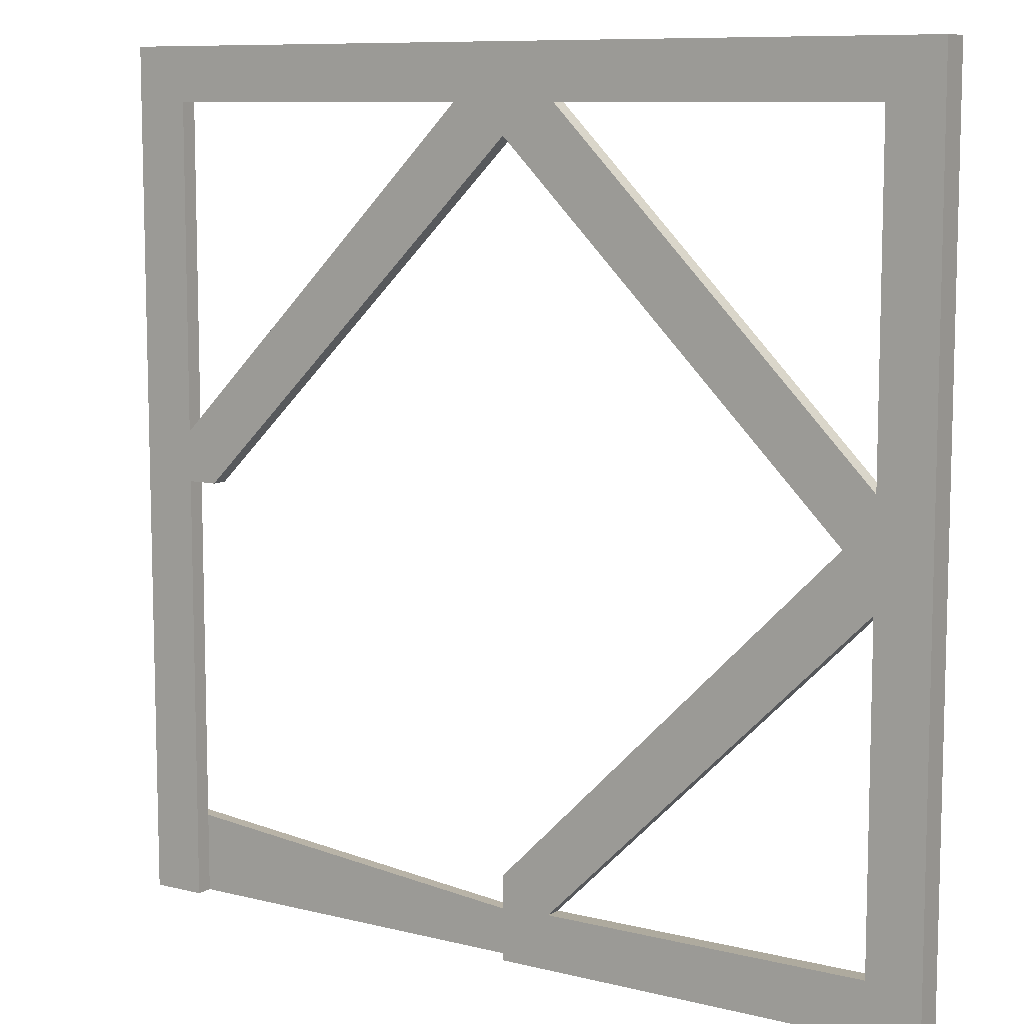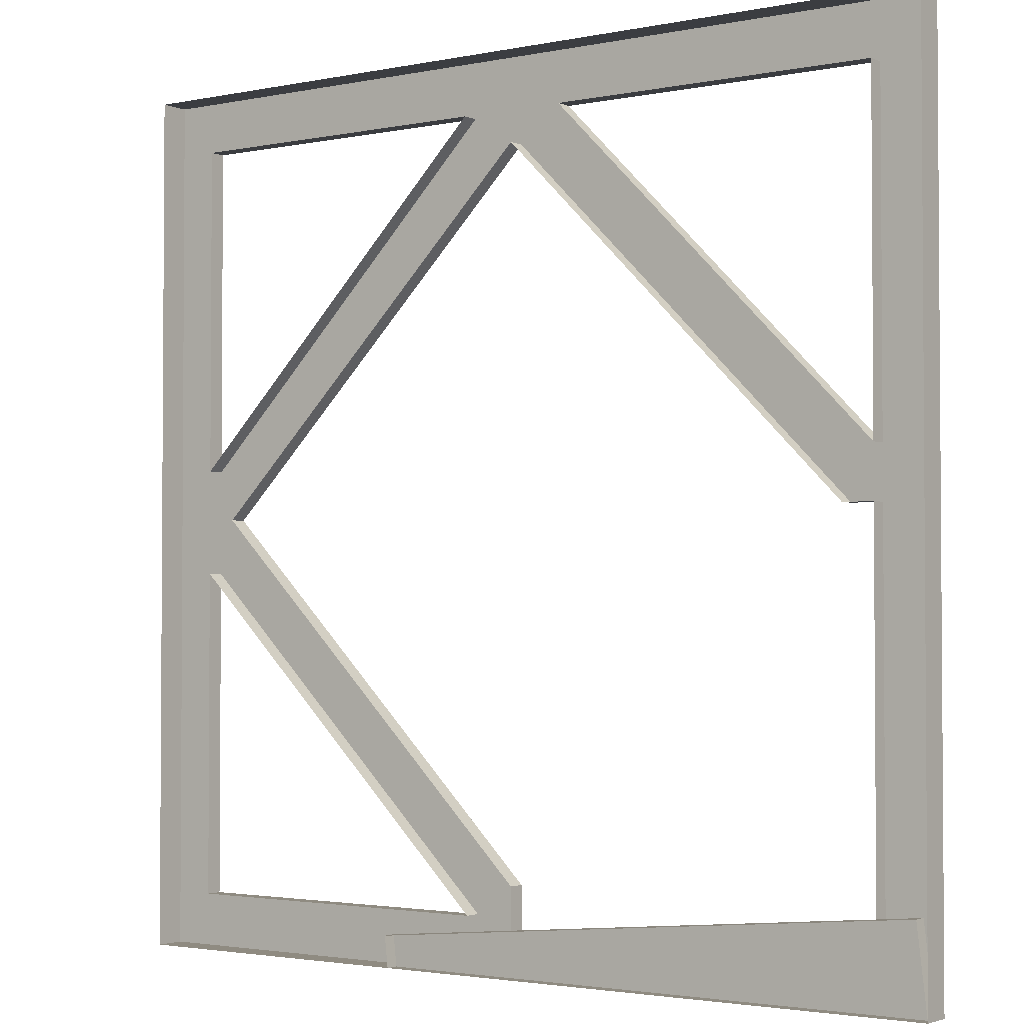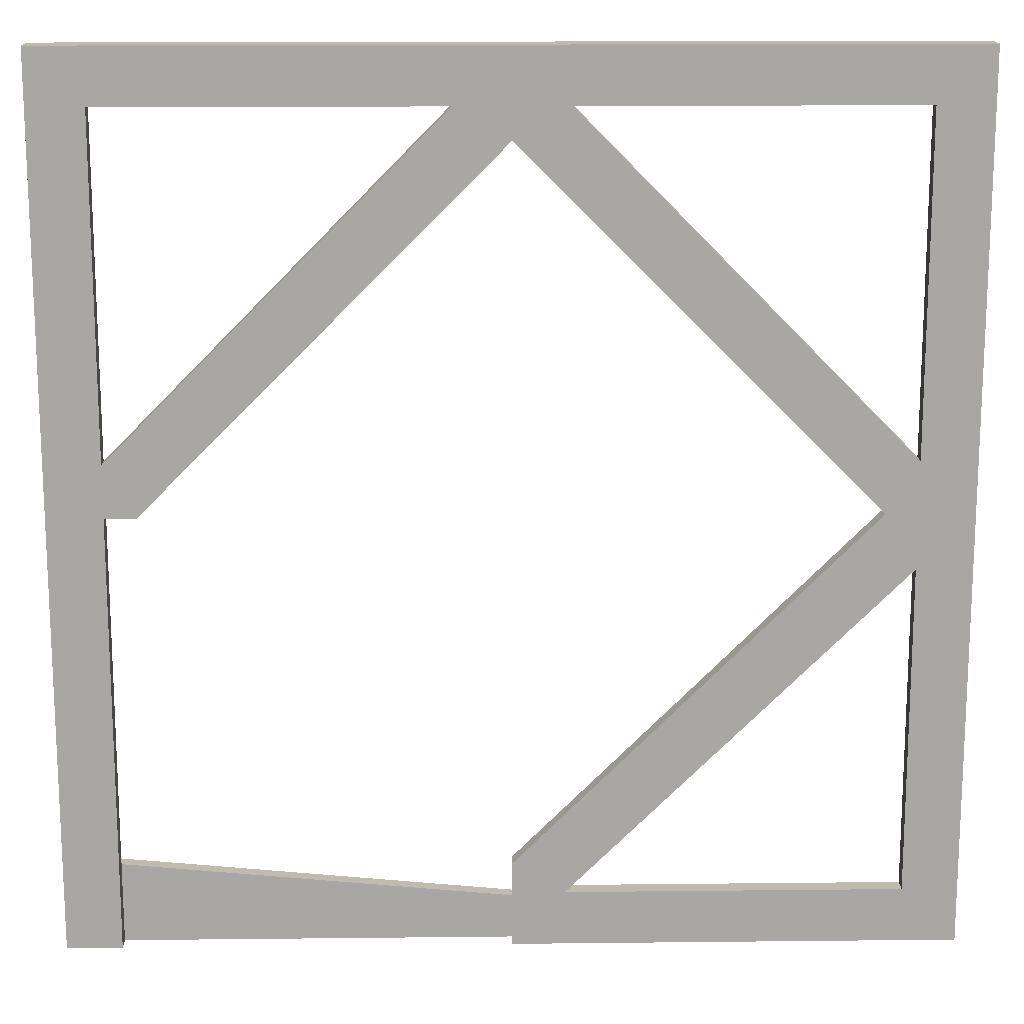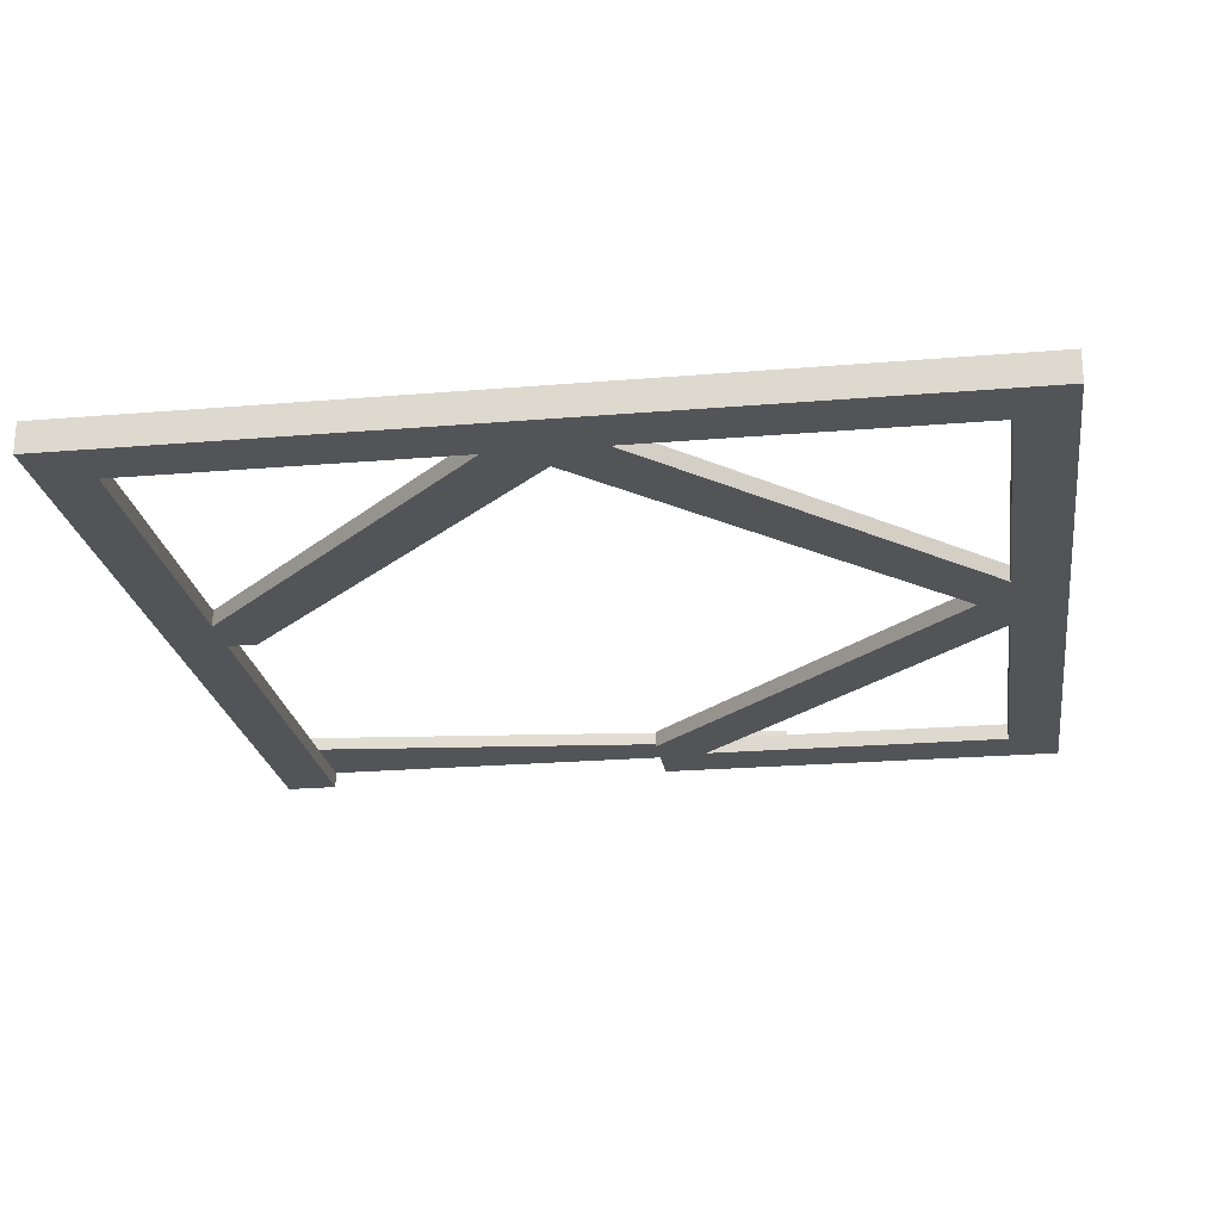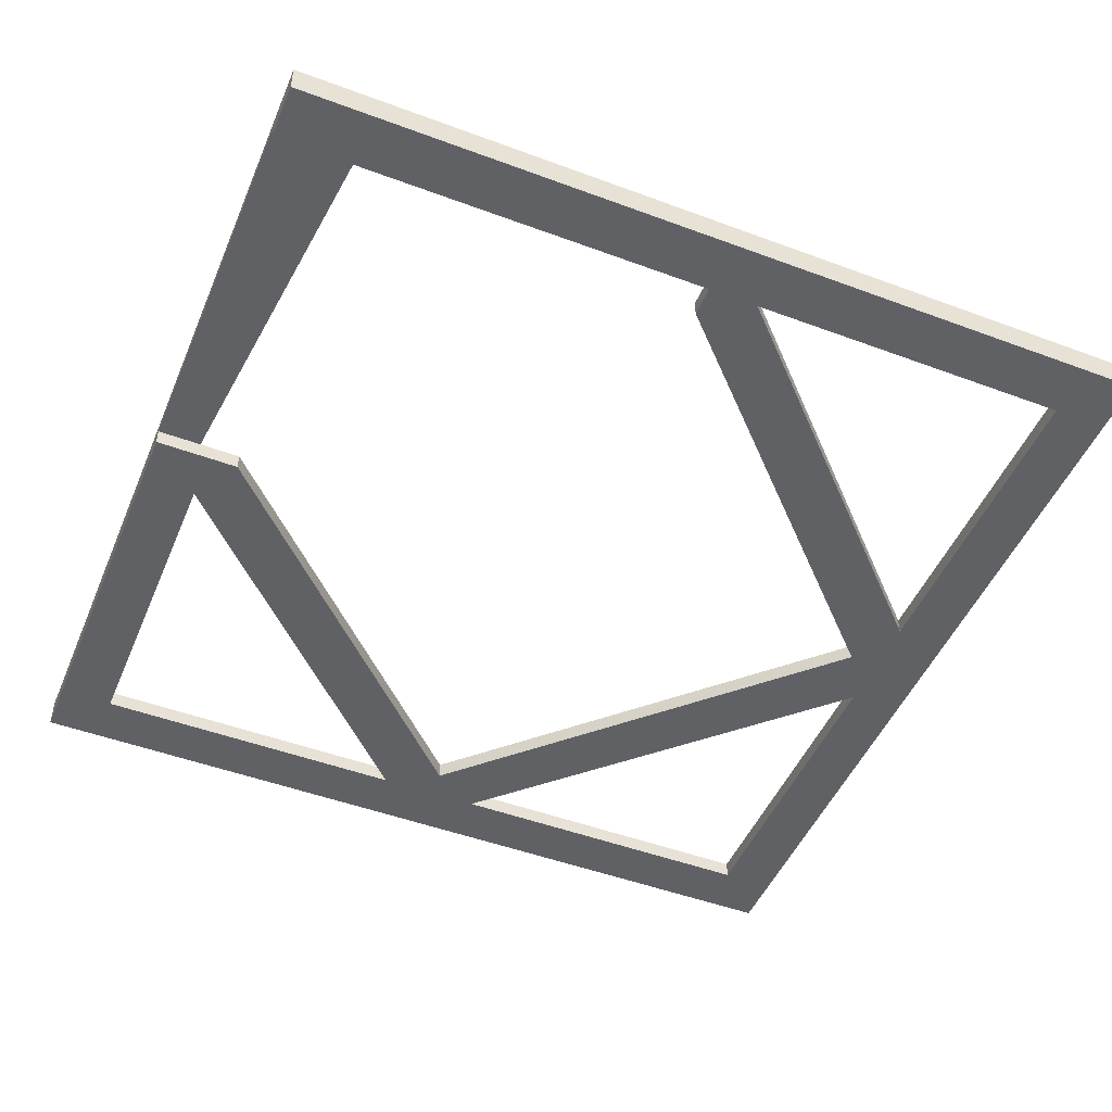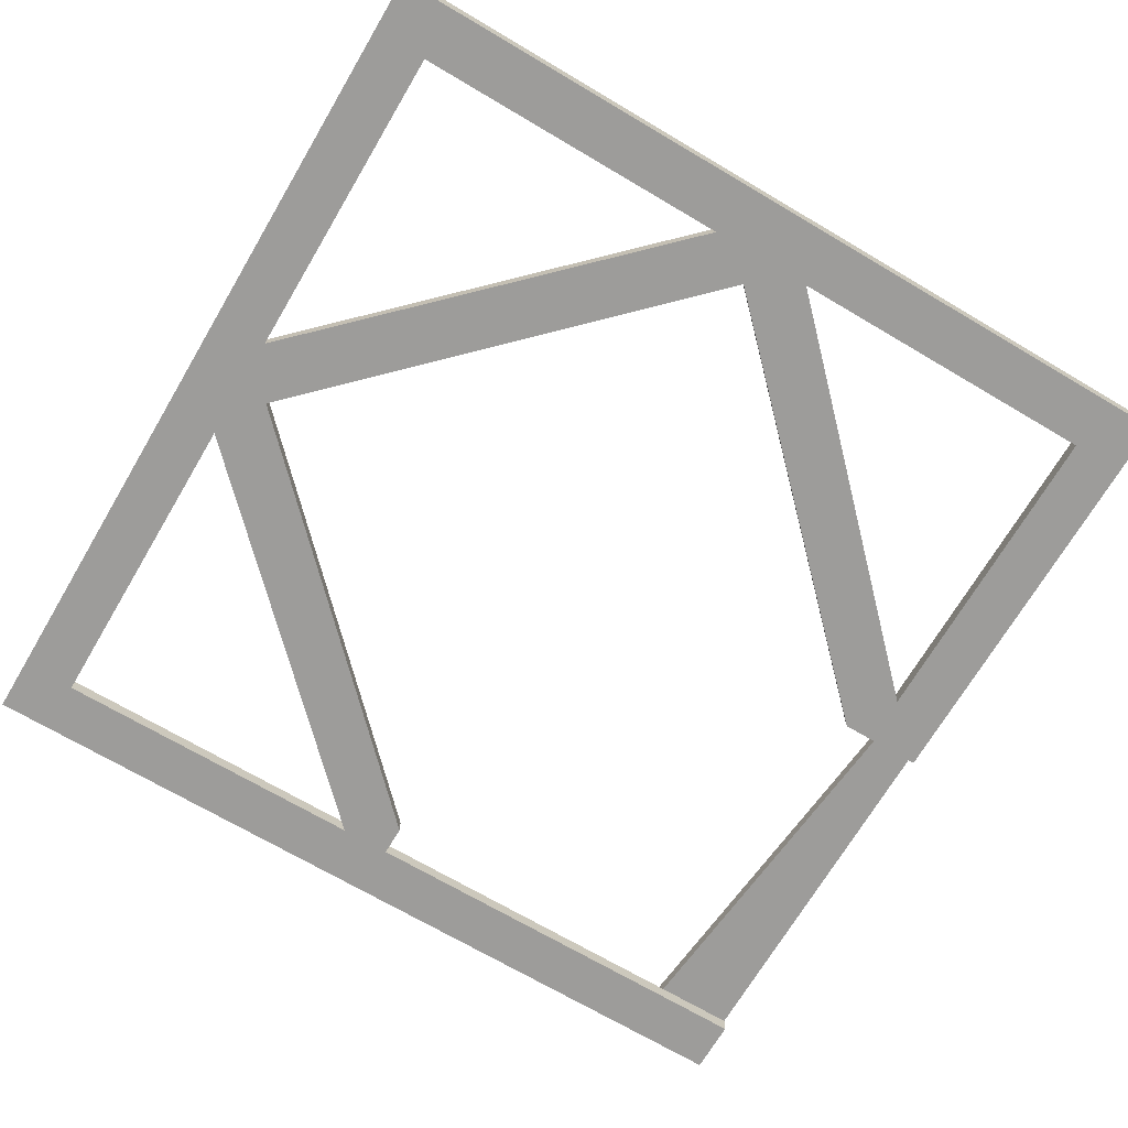
<metadata>
{"format":"obj","ext":"obj","renderer":"f3d","projection":"perspective","resolution":1024,"background":"white","views":[{"elev":9.2,"azim":33.3,"up":"+Z"},{"elev":-2.4,"azim":-144.3,"up":"+Z"},{"elev":15.5,"azim":-1.3,"up":"+Z"},{"elev":-22.8,"azim":8.2,"up":"+Y"},{"elev":-48.6,"azim":-112.5,"up":"+Y"},{"elev":-70.0,"azim":59.4,"up":"+Y"}]}
</metadata>
<code>
v -0.9766 -0.03125 -0.8047
v 0.3203 -0.03125 -0.9297
v 0.3203 0 -0.9297
v -0.9766 0 -0.8047
v -1 -0.03125 -1
v 0.3125 -0.03125 -1
v 0.3125 0 -1
v -1 0 -1
v -0.875 -0.07031 0
v -1 -0.07031 0
v -1 -0.07031 -1
v -0.875 -0.07031 -1
v -0.875 -0.03125 -1
v -0.875 -0.03125 0
v -0.8047 -0.03125 0
v -0.8047 -0.07031 0
v -0.875 -0.07031 0.1172
v -0.875 -0.07031 0.875
v -1 -0.07031 1
v -1 0 1
v -1 0 0
v -0.875 0 -1
v -0.875 -0.03125 0.1172
v -0.875 -0.03125 0.875
v -0.125 -0.03125 0.875
v -0.125 -0.07031 0.875
v 0 -0.07031 1
v 0 0 1
v 0 -0.07031 0.8047
v 0.125 -0.07031 0.875
v 0.875 -0.07031 0.875
v 1 -0.07031 1
v 1 0 1
v 0 -0.03125 0.8047
v 0.8047 -0.03125 0
v 0.8047 -0.07031 0
v 0.875 -0.07031 0.1172
v 0.125 -0.03125 0.875
v 0.875 -0.03125 0.875
v 1 -0.07031 0
v 1 0 0
v 0.875 -0.03125 0.1172
v 0.875 -0.07031 -0.125
v 0.875 -0.07031 -0.875
v 1 -0.07031 -1
v 1 0 -1
v 0.1172 -0.07031 -0.875
v 0 -0.07031 -1
v 0 0 -1
v 0.875 -0.03125 -0.875
v 0.1172 -0.03125 -0.875
v 0.875 -0.03125 -0.125
v 0 -0.07031 -0.8047
v 0 -0.03125 -1
v 0 -0.03125 -0.8047
f 1 2 3
f 1 3 4
f 1 4 5
f 2 6 7
f 2 7 3
f 6 5 8
f 6 8 7
f 4 8 5
f 9 12 13
f 9 13 14
f 9 14 15
f 9 15 16
f 10 19 20
f 10 20 21
f 10 21 11
f 11 21 8
f 11 8 12
f 12 8 22
f 18 17 23
f 18 23 24
f 18 24 25
f 18 25 26
f 19 27 28
f 19 28 20
f 27 32 33
f 27 33 28
f 23 17 26
f 23 26 25
f 16 15 34
f 16 34 29
f 29 34 35
f 29 35 36
f 30 37 38
f 30 38 39
f 30 39 31
f 31 39 37
f 32 40 41
f 32 41 33
f 37 39 42
f 37 42 38
f 40 45 46
f 40 46 41
f 45 48 49
f 45 49 46
f 47 44 50
f 47 50 51
f 47 51 52
f 47 52 43
f 48 53 54
f 54 53 55
f 55 53 36
f 55 36 35
f 50 44 43
f 50 43 52
f 1 5 2
f 2 5 6
f 9 10 11
f 9 11 12
f 18 26 19
f 19 26 27
f 40 43 44
f 40 44 45
f 9 16 17
f 9 17 10
f 27 26 29
f 17 16 29
f 17 29 26
f 40 36 43
f 47 43 53
f 47 53 48
f 53 43 36
f 10 17 18
f 10 18 19
f 45 44 47
f 45 47 48
f 27 29 30
f 29 36 30
f 30 36 37
f 37 36 40
f 27 30 31
f 27 31 32
f 31 37 32
f 32 37 40

</code>
